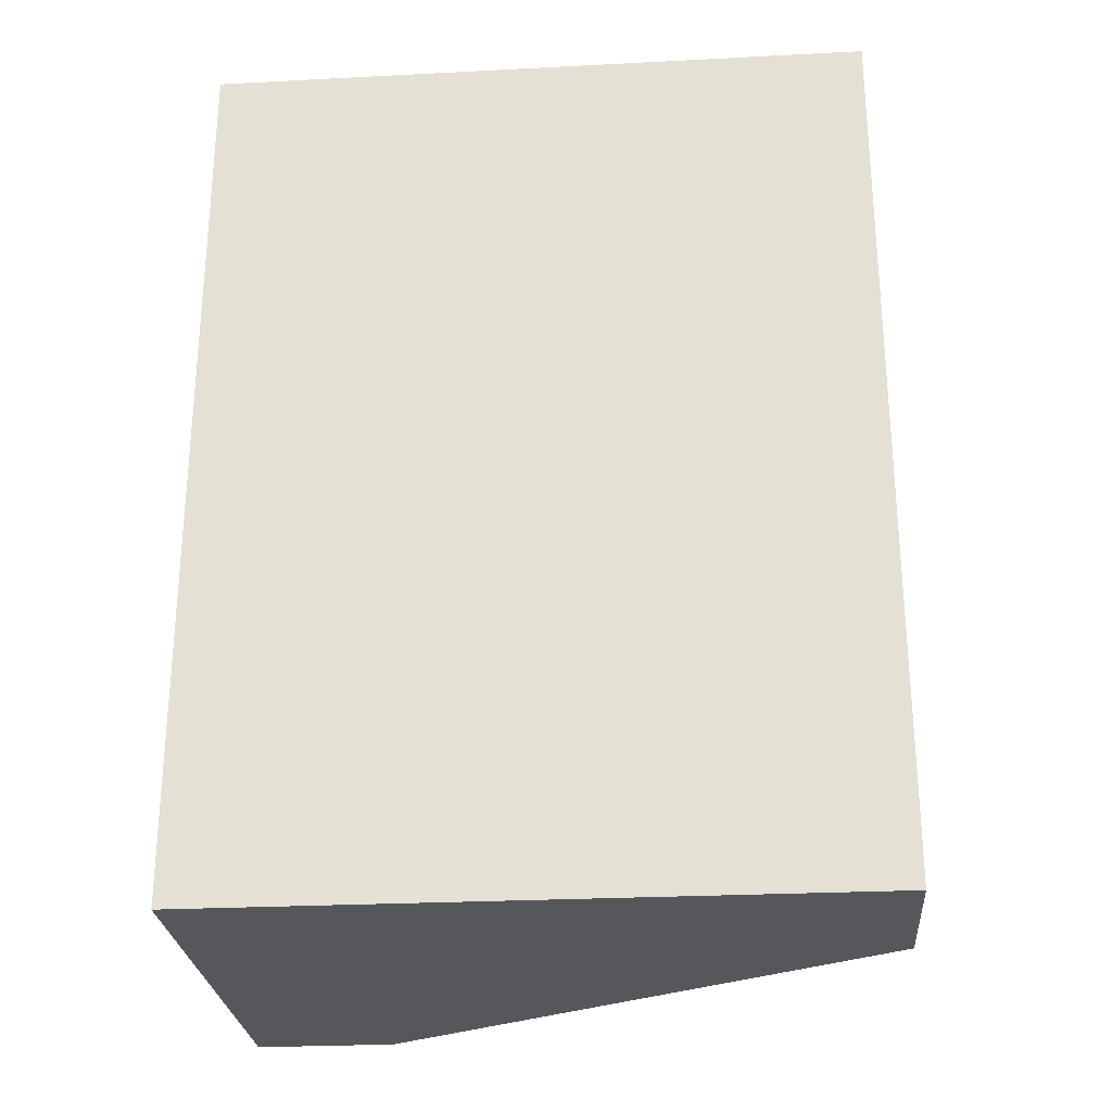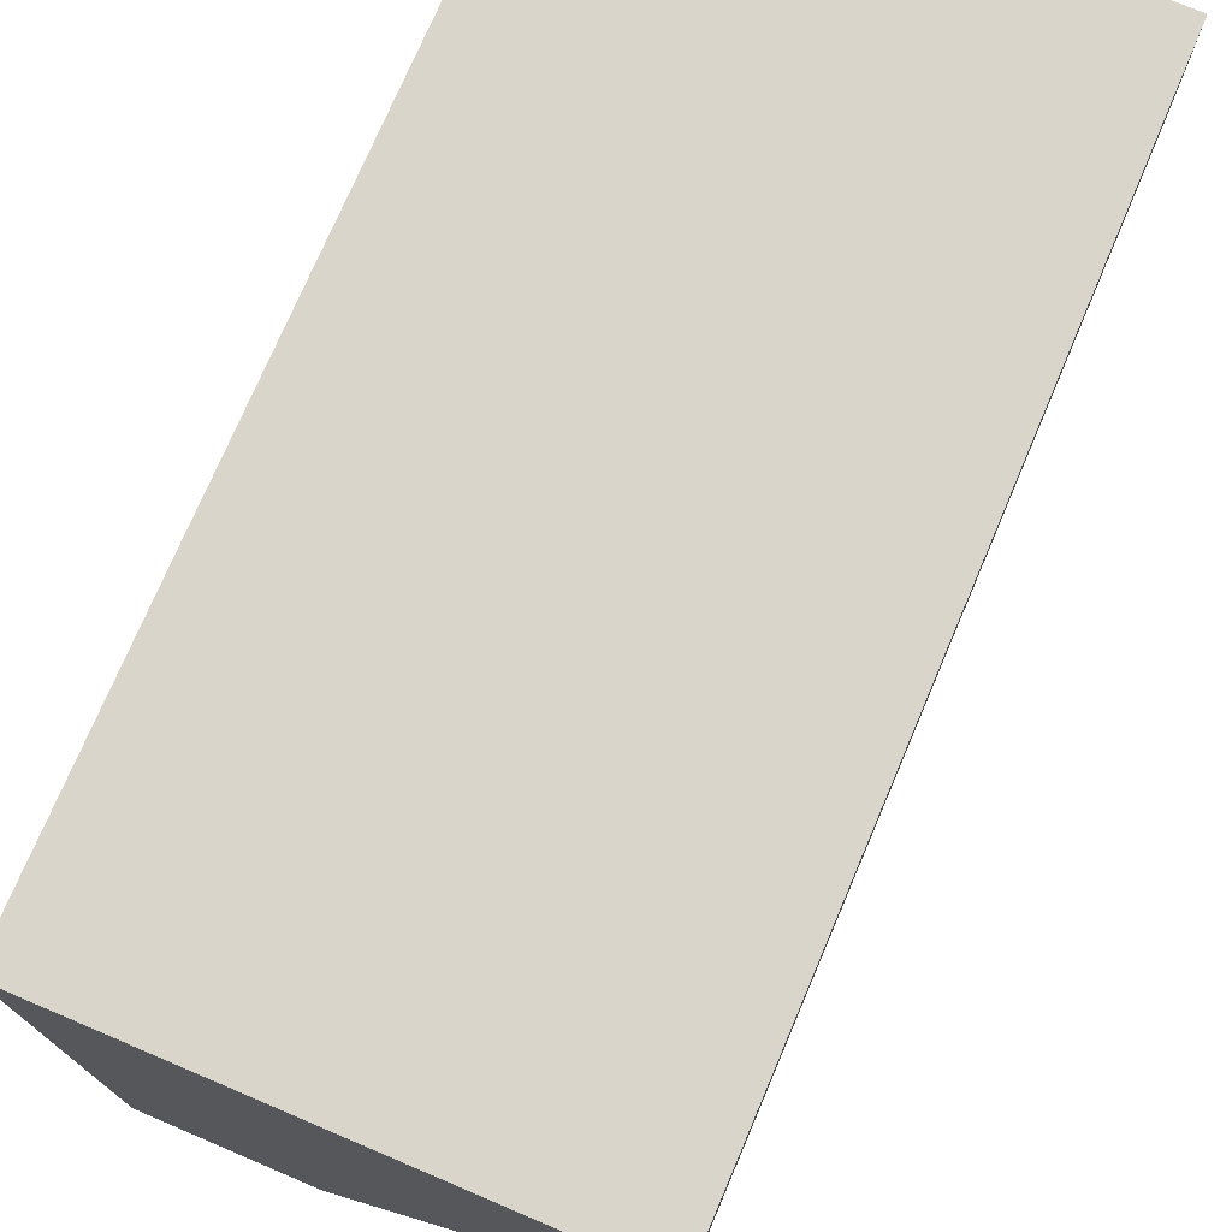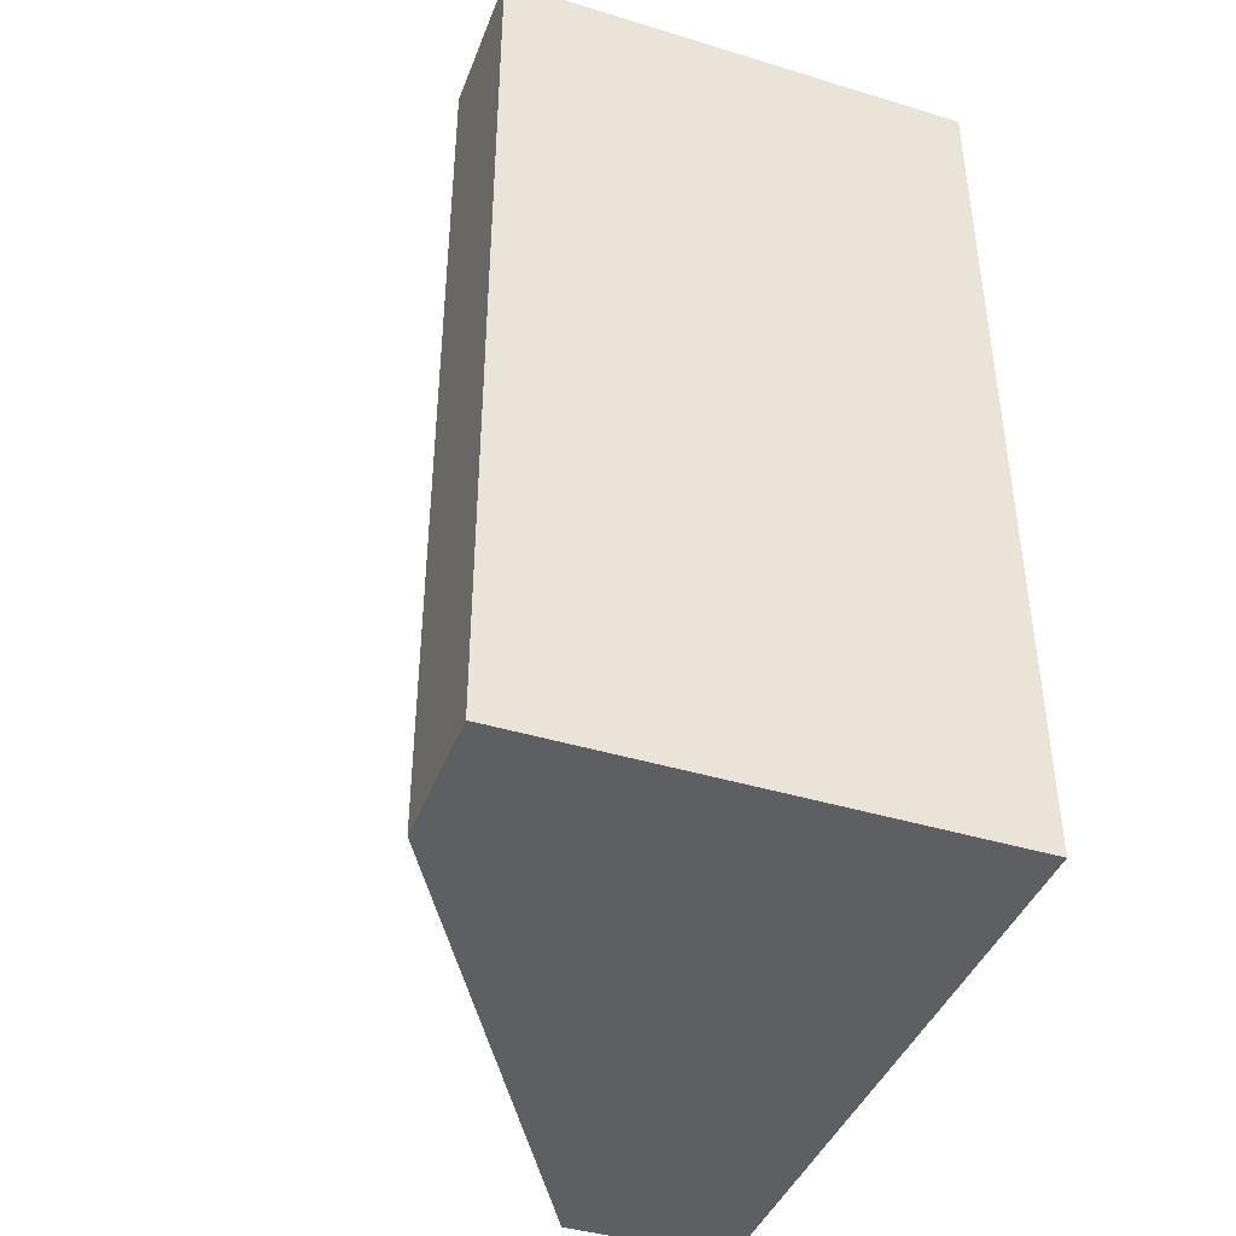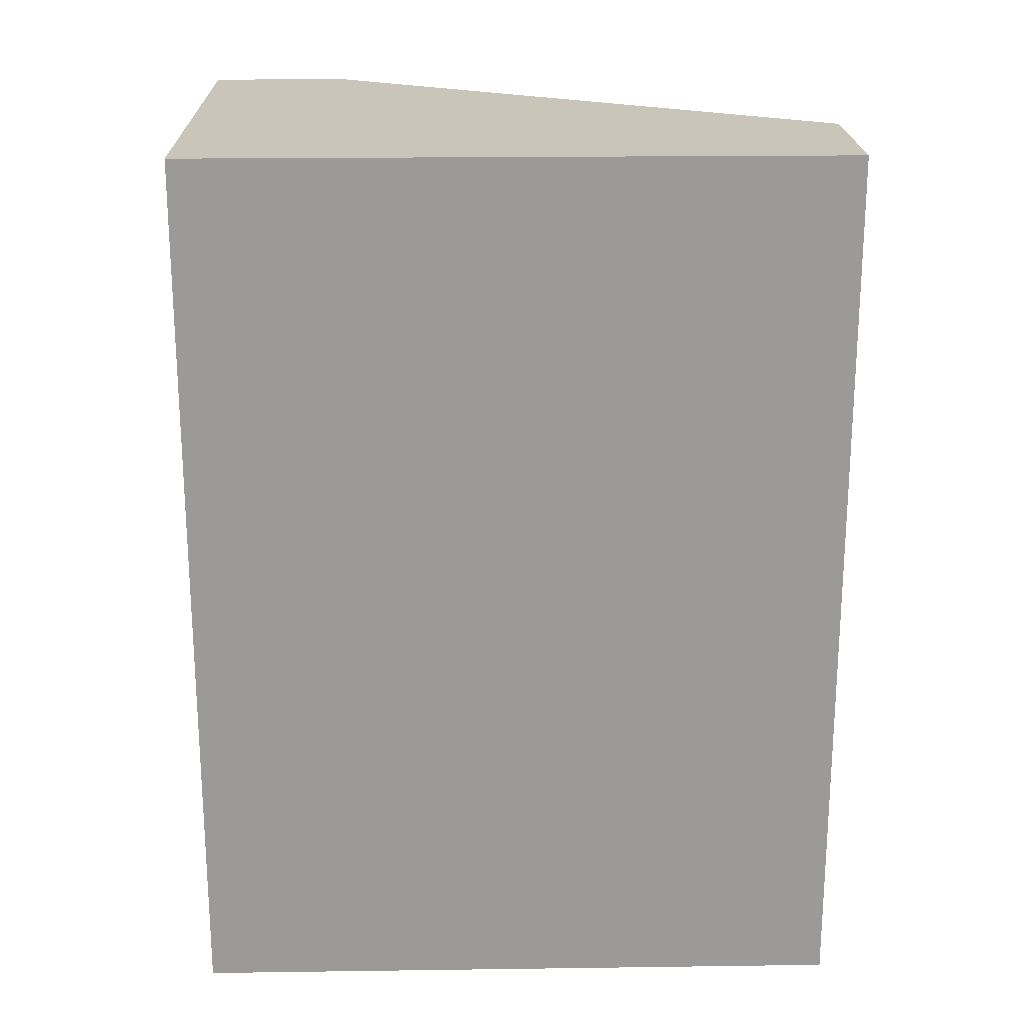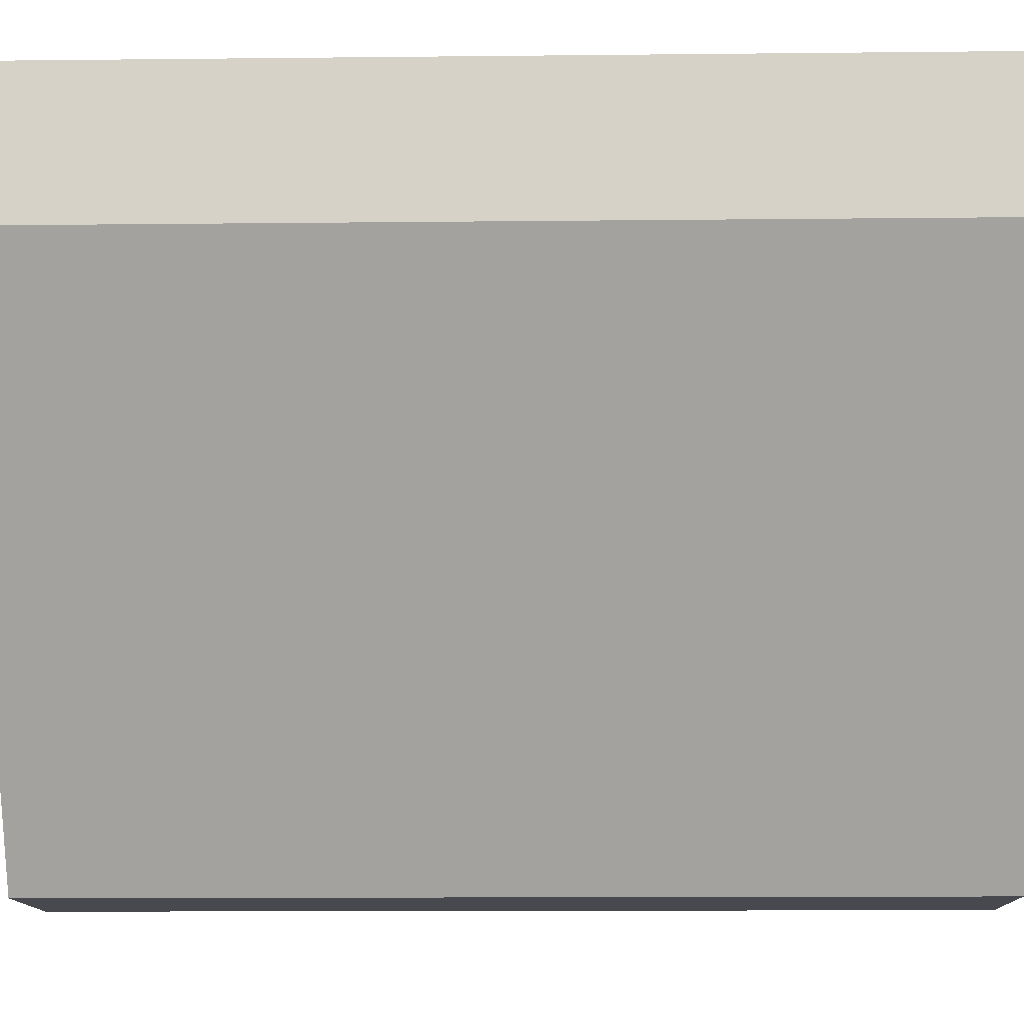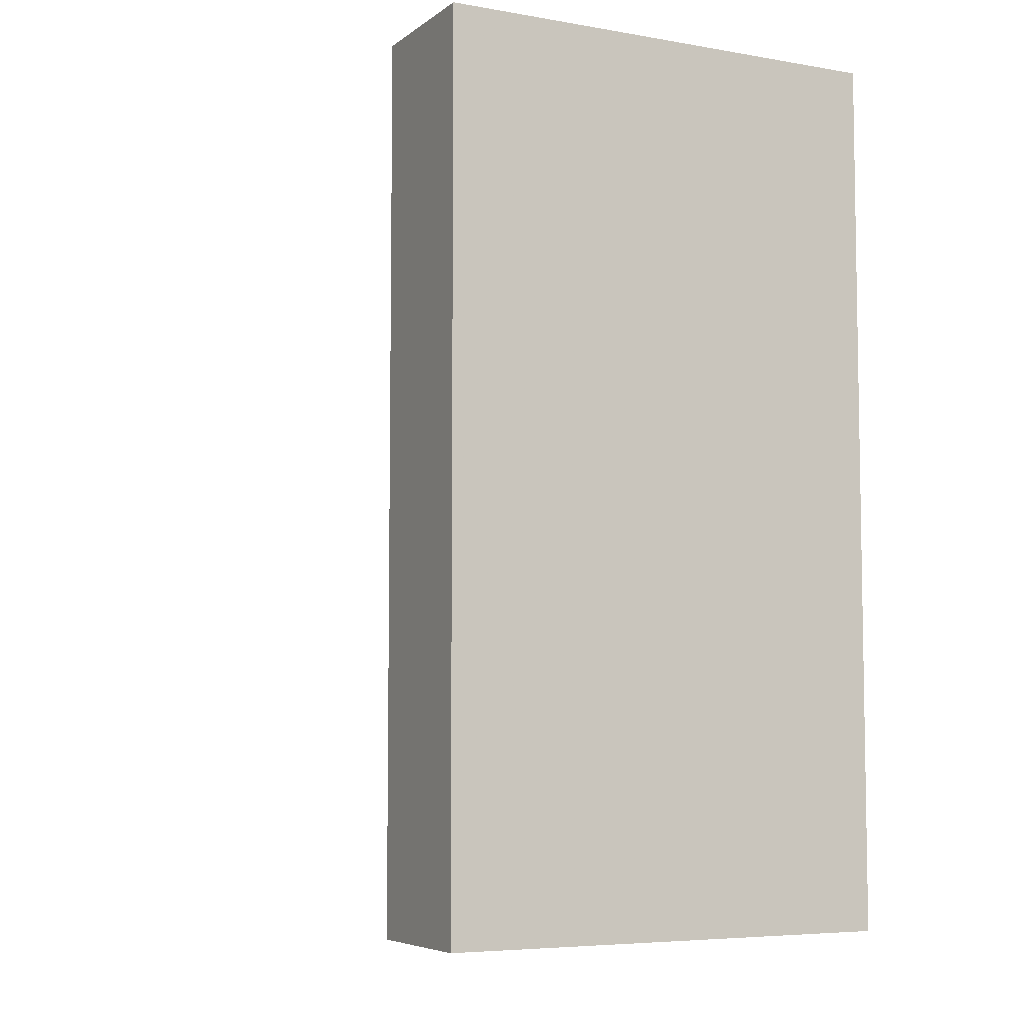
<metadata>
{"format":"obj","ext":"obj","renderer":"f3d","projection":"perspective","resolution":1024,"background":"white","views":[{"elev":-26.7,"azim":-85.4,"up":"+Z"},{"elev":74.4,"azim":23.0,"up":"+Y"},{"elev":-41.8,"azim":159.9,"up":"+Z"},{"elev":20.7,"azim":-91.4,"up":"+Z"},{"elev":-12.6,"azim":91.4,"up":"+Y"},{"elev":-6.1,"azim":152.7,"up":"+Z"}]}
</metadata>
<code>
v -0.004999 -0.002442 -0.005
v -0.004999 0.005 -0.005
v -0.003123 -0.002442 -0.005
v -0.004999 -0.002442 0.005
v 0.0002498 0.005 -0.005
v -0.004999 0.005 0.005
v 0.0002498 0.003399 -0.005
v -0.003123 -0.002442 0.005
v 0.0002498 0.005 0.005
v 0.0002498 0.003399 0.005
f 1 2 5
f 1 5 7
f 1 7 3
f 1 3 8
f 1 8 4
f 1 4 6
f 1 6 2
f 2 6 9
f 2 9 5
f 3 7 10
f 3 10 8
f 4 8 10
f 4 10 9
f 4 9 6
f 5 9 10
f 5 10 7

</code>
